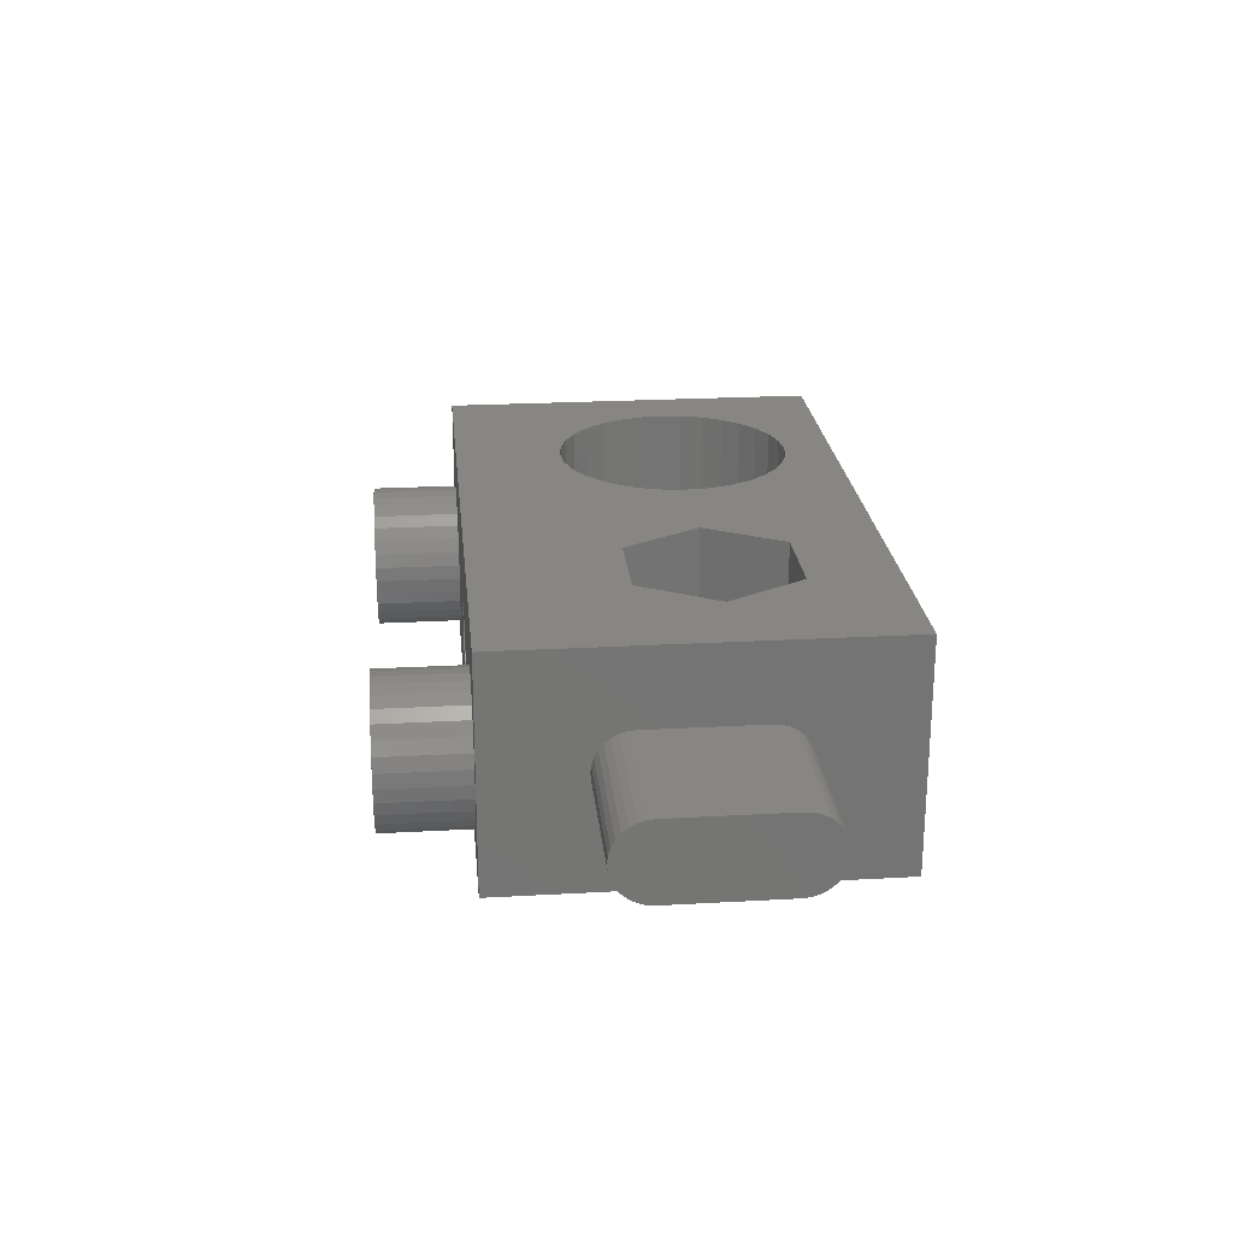
<metadata>
{"format":"stl","ext":"stl","renderer":"f3d","projection":"perspective","resolution":1024,"background":"white","views":[{"elev":23.4,"azim":-95.4,"up":"+Z"}]}
</metadata>
<code>
# stl→obj: 445 verts, 900 faces
v -17 -18.5 54
v -17 -23.5 60
v -17 -18.5 66
v -17 -23.51 59.94
v -17 -23.54 59.61
v -17 -23.65 59.23
v -17 -23.84 58.89
v -17 -24.09 58.59
v -17 -24.39 58.34
v -17 -24.73 58.15
v -17 -25.11 58.04
v -17 -25.44 58.01
v -17 -25.5 58
v -17 -31.5 58
v -17 -38.5 54
v -17 -31.56 58.01
v -17 -33.47 59.67
v -17 -33.5 60
v -17 -33.46 59.61
v -17 -33.35 59.23
v -17 -33.16 58.89
v -17 -32.91 58.59
v -17 -32.61 58.34
v -17 -32.27 58.15
v -17 -31.89 58.04
v -17 -23.51 60.06
v -17 -23.54 60.39
v -17 -23.65 60.77
v -17 -23.84 61.11
v -17 -24.09 61.41
v -17 -24.39 61.66
v -17 -24.73 61.85
v -17 -25.11 61.96
v -17 -25.17 61.97
v -17 -25.5 62
v -17 -31.5 62
v -17 -38.5 66
v -17 -31.83 61.97
v -17 -31.89 61.96
v -17 -33.47 60.33
v -17 -33.46 60.39
v -17 -33.35 60.77
v -17 -32.27 61.85
v -17 -32.61 61.66
v -17 -32.91 61.41
v -17 -33.16 61.11
v 17 -18.5 66
v 14 -30 66
v 17 -38.5 66
v 13.88 -28.83 66
v 13.54 -27.7 66
v 12.99 -26.67 66
v 12.24 -25.76 66
v 11.33 -25.01 66
v 10.3 -24.46 66
v 9.171 -24.12 66
v 8 -24 66
v 6.829 -24.12 66
v 2.115 -28.83 66
v -3.371 -30 66
v 2 -30 66
v 2.457 -27.7 66
v -5.686 -25.99 66
v 3.011 -26.67 66
v 3.757 -25.76 66
v 4.667 -25.01 66
v 5.704 -24.46 66
v -10.31 -25.99 66
v -12.63 -30 66
v 13.88 -31.17 66
v 13.54 -32.3 66
v 12.99 -33.33 66
v 12.24 -34.24 66
v 11.33 -34.99 66
v 10.3 -35.54 66
v 9.171 -35.88 66
v 8 -36 66
v 6.829 -35.88 66
v 2.115 -31.17 66
v 2.457 -32.3 66
v -5.686 -34.01 66
v 3.011 -33.33 66
v 3.757 -34.24 66
v 4.667 -34.99 66
v 5.704 -35.54 66
v -10.31 -34.01 66
v 17 -23.5 60
v 17 -18.5 54
v 17 -23.53 60.33
v 17 -23.54 60.39
v 17 -23.65 60.77
v 17 -23.84 61.11
v 17 -24.09 61.41
v 17 -24.39 61.66
v 17 -24.73 61.85
v 17 -25.11 61.96
v 17 -25.44 61.99
v 17 -25.5 62
v 17 -31.5 62
v 17 -31.56 61.99
v 17 -33.49 60.06
v 17 -33.46 60.39
v 17 -33.5 60
v 17 -33.35 60.77
v 17 -33.16 61.11
v 17 -32.91 61.41
v 17 -32.61 61.66
v 17 -32.27 61.85
v 17 -31.89 61.96
v 17 -23.53 59.67
v 17 -23.54 59.61
v 17 -23.65 59.23
v 17 -23.84 58.89
v 17 -24.09 58.59
v 17 -24.39 58.34
v 17 -24.73 58.15
v 17 -25.11 58.04
v 17 -25.17 58.03
v 17 -25.5 58
v 17 -31.5 58
v 17 -38.5 54
v 17 -31.83 58.03
v 17 -31.89 58.04
v 17 -33.49 59.94
v 17 -33.46 59.61
v 17 -33.35 59.23
v 17 -32.27 58.15
v 17 -32.61 58.34
v 17 -32.91 58.59
v 17 -33.16 58.89
v 0 -18.5 61
v 10.56 -18.5 62.46
v -11.27 -18.5 62.68
v -12 -18.5 62.75
v -10.56 -18.5 62.46
v 0.3902 -18.5 60.96
v 9.917 -18.5 62.12
v 0.7654 -18.5 60.85
v 9.348 -18.5 61.65
v -0.2512 -18.5 60.98
v 1.111 -18.5 60.66
v 8.882 -18.5 61.08
v -0.3902 -18.5 60.96
v -9.917 -18.5 62.12
v 0.2512 -18.5 60.98
v 1.663 -18.5 60.11
v 8.535 -18.5 60.44
v 1.414 -18.5 60.41
v 1.848 -18.5 59.77
v 8.322 -18.5 59.73
v 1.962 -18.5 59.39
v 8.25 -18.5 59
v 1.975 -18.5 59.25
v 2 -18.5 59
v 1.986 -18.5 58.86
v 1.962 -18.5 58.61
v 8.322 -18.5 58.27
v 1.848 -18.5 58.23
v 8.535 -18.5 57.56
v 1.663 -18.5 57.89
v 8.882 -18.5 56.92
v 1.414 -18.5 57.59
v 1.111 -18.5 57.34
v 9.348 -18.5 56.35
v 0.7654 -18.5 57.15
v 9.917 -18.5 55.88
v 0.3902 -18.5 57.04
v 11.27 -18.5 62.68
v 12 -18.5 62.75
v 12.73 -18.5 62.68
v 13.44 -18.5 62.46
v 14.08 -18.5 62.12
v 14.65 -18.5 61.65
v 15.12 -18.5 61.08
v 15.46 -18.5 60.44
v 15.68 -18.5 59.73
v 15.75 -18.5 59
v -11.27 -18.5 55.32
v 12.73 -18.5 55.32
v 12 -18.5 55.25
v 13.44 -18.5 55.54
v 14.08 -18.5 55.88
v 14.65 -18.5 56.35
v 15.12 -18.5 56.92
v 15.46 -18.5 57.56
v 15.68 -18.5 58.27
v -12.73 -18.5 62.68
v -13.44 -18.5 62.46
v -14.08 -18.5 62.12
v -14.65 -18.5 61.65
v -15.12 -18.5 61.08
v -15.46 -18.5 60.44
v -15.68 -18.5 59.73
v -15.75 -18.5 59
v -15.68 -18.5 58.27
v -15.46 -18.5 57.56
v -15.12 -18.5 56.92
v -14.65 -18.5 56.35
v -14.08 -18.5 55.88
v -13.44 -18.5 55.54
v -12.73 -18.5 55.32
v -12 -18.5 55.25
v -0.7654 -18.5 60.85
v -9.348 -18.5 61.65
v -1.111 -18.5 60.66
v -8.882 -18.5 61.08
v -1.414 -18.5 60.41
v -1.663 -18.5 60.11
v -8.535 -18.5 60.44
v -1.848 -18.5 59.77
v -8.322 -18.5 59.73
v -1.962 -18.5 59.39
v -8.25 -18.5 59
v -1.975 -18.5 59.25
v -2 -18.5 59
v -1.986 -18.5 58.86
v -1.962 -18.5 58.61
v -8.322 -18.5 58.27
v -1.848 -18.5 58.23
v -8.535 -18.5 57.56
v -1.663 -18.5 57.89
v -8.882 -18.5 56.92
v -1.414 -18.5 57.59
v -1.111 -18.5 57.34
v -9.348 -18.5 56.35
v -0.7654 -18.5 57.15
v -9.917 -18.5 55.88
v -0.3902 -18.5 57.04
v -10.56 -18.5 55.54
v -0.139 -18.5 57.01
v 0 -18.5 57
v 10.56 -18.5 55.54
v 0.139 -18.5 57.01
v 11.27 -18.5 55.32
v 14 -30 54
v 13.88 -31.17 54
v 13.54 -32.3 54
v 12.99 -33.33 54
v 12.24 -34.24 54
v 11.33 -34.99 54
v 10.3 -35.54 54
v 9.171 -35.88 54
v 8 -36 54
v 6.829 -35.88 54
v 2.115 -31.17 54
v -3.371 -30 54
v 2 -30 54
v 2.457 -32.3 54
v -5.686 -34.01 54
v 3.011 -33.33 54
v 3.757 -34.24 54
v 4.667 -34.99 54
v 5.704 -35.54 54
v -10.31 -34.01 54
v -12.63 -30 54
v 13.88 -28.83 54
v 13.54 -27.7 54
v 12.99 -26.67 54
v 12.24 -25.76 54
v 11.33 -25.01 54
v 10.3 -24.46 54
v 9.171 -24.12 54
v 8 -24 54
v 6.829 -24.12 54
v 5.704 -24.46 54
v 2.115 -28.83 54
v 2.457 -27.7 54
v -5.686 -25.99 54
v 3.011 -26.67 54
v 3.757 -25.76 54
v 4.667 -25.01 54
v -10.31 -25.99 54
v 0 -38.5 61
v -0.1536 -38.5 60.98
v -0.3902 -38.5 60.96
v -0.7654 -38.5 60.85
v -1.111 -38.5 60.66
v -1.414 -38.5 60.41
v -1.663 -38.5 60.11
v -1.848 -38.5 59.77
v -1.962 -38.5 59.39
v -1.985 -38.5 59.15
v -2 -38.5 59
v -1.977 -38.5 58.76
v -1.962 -38.5 58.61
v -1.848 -38.5 58.23
v -1.663 -38.5 57.89
v -1.414 -38.5 57.59
v -0.2365 -38.5 57.02
v 0 -38.5 57
v -0.3902 -38.5 57.04
v -0.7654 -38.5 57.15
v -1.111 -38.5 57.34
v 0.1536 -38.5 60.98
v 0.3902 -38.5 60.96
v 0.7654 -38.5 60.85
v 1.111 -38.5 60.66
v 1.414 -38.5 60.41
v 1.663 -38.5 60.11
v 1.848 -38.5 59.77
v 1.962 -38.5 59.39
v 1.985 -38.5 59.15
v 2 -38.5 59
v 1.977 -38.5 58.76
v 1.962 -38.5 58.61
v 1.848 -38.5 58.23
v 1.663 -38.5 57.89
v 1.414 -38.5 57.59
v 1.111 -38.5 57.34
v 0.2365 -38.5 57.02
v 0.7654 -38.5 57.15
v 0.3902 -38.5 57.04
v 15.75 -14 59
v 15.68 -14 59.73
v 12.73 -14 62.68
v 11.27 -14 62.68
v 12 -14 62.75
v 13.44 -14 62.46
v 10.56 -14 62.46
v 14.08 -14 62.12
v 9.917 -14 62.12
v 14.65 -14 61.65
v 9.348 -14 61.65
v 15.12 -14 61.08
v 8.882 -14 61.08
v 15.46 -14 60.44
v 8.535 -14 60.44
v 8.322 -14 59.73
v 8.25 -14 59
v 15.68 -14 58.27
v 8.322 -14 58.27
v 15.46 -14 57.56
v 8.535 -14 57.56
v 15.12 -14 56.92
v 8.882 -14 56.92
v 14.65 -14 56.35
v 9.348 -14 56.35
v 14.08 -14 55.88
v 9.917 -14 55.88
v 13.44 -14 55.54
v 10.56 -14 55.54
v 12.73 -14 55.32
v 11.27 -14 55.32
v 12 -14 55.25
v -8.25 -14 59
v -8.322 -14 59.73
v -8.535 -14 60.44
v -10.56 -14 62.46
v -9.917 -14 62.12
v -13.44 -14 62.46
v -12.73 -14 62.68
v -15.12 -14 61.08
v -15.46 -14 60.44
v -8.322 -14 58.27
v -9.917 -14 55.88
v -10.56 -14 55.54
v -8.882 -14 61.08
v -9.348 -14 61.65
v -12 -14 62.75
v -11.27 -14 62.68
v -15.68 -14 59.73
v -15.75 -14 59
v -14.65 -14 61.65
v -14.08 -14 62.12
v -9.348 -14 56.35
v -12 -14 55.25
v -12.73 -14 55.32
v -8.535 -14 57.56
v -8.882 -14 56.92
v -15.68 -14 58.27
v -15.12 -14 56.92
v -14.65 -14 56.35
v -15.46 -14 57.56
v -11.27 -14 55.32
v -14.08 -14 55.88
v -13.44 -14 55.54
v -25 -23.54 60.39
v -25 -23.5 60
v 25 -23.54 60.39
v 25 -33.5 60
v 25 -33.46 59.61
v -25 -33.46 59.61
v 25 -25.11 58.04
v 25 -25.5 58
v -25 -25.5 58
v 25 -31.5 62
v 25 -25.5 62
v -25 -25.5 62
v -25 -31.5 62
v -25 -23.54 59.61
v 25 -23.54 59.61
v 25 -31.5 58
v -25 -31.5 58
v 25 -31.89 58.04
v -25 -33.5 60
v -25 -33.46 60.39
v 25 -23.84 61.11
v 25 -24.09 61.41
v -25 -24.09 61.41
v -25 -23.84 61.11
v 25 -23.5 60
v -25 -32.27 58.15
v -25 -31.89 58.04
v 25 -32.27 58.15
v -25 -23.65 59.23
v -25 -23.65 60.77
v -25 -23.84 58.89
v -25 -24.09 58.59
v -25 -24.39 58.34
v -25 -24.39 61.66
v -25 -24.73 58.15
v -25 -24.73 61.85
v -25 -25.11 58.04
v -25 -25.11 61.96
v -25 -31.89 61.96
v -25 -32.27 61.85
v -25 -32.61 58.34
v -25 -32.61 61.66
v -25 -32.91 58.59
v -25 -32.91 61.41
v -25 -33.16 58.89
v -25 -33.16 61.11
v -25 -33.35 59.23
v -25 -33.35 60.77
v 25 -23.65 60.77
v 25 -23.65 59.23
v 25 -23.84 58.89
v 25 -24.09 58.59
v 25 -24.39 61.66
v 25 -24.39 58.34
v 25 -24.73 61.85
v 25 -24.73 58.15
v 25 -25.11 61.96
v 25 -31.89 61.96
v 25 -32.27 61.85
v 25 -32.61 61.66
v 25 -32.61 58.34
v 25 -32.91 61.41
v 25 -32.91 58.59
v 25 -33.16 61.11
v 25 -33.16 58.89
v 25 -33.35 60.77
v 25 -33.35 59.23
v 25 -33.46 60.39
v 2 -30 59
f 1 2 3
f 1 4 2
f 1 5 4
f 1 6 5
f 1 7 6
f 1 8 7
f 1 9 8
f 1 10 9
f 1 11 10
f 1 12 11
f 1 13 12
f 1 14 13
f 15 14 1
f 14 15 16
f 17 15 18
f 19 15 17
f 20 15 19
f 21 15 20
f 22 15 21
f 23 15 22
f 24 15 23
f 25 15 24
f 16 15 25
f 26 3 2
f 27 3 26
f 28 3 27
f 29 3 28
f 30 3 29
f 31 3 30
f 32 3 31
f 33 3 32
f 34 3 33
f 35 3 34
f 36 3 35
f 37 36 38
f 37 38 39
f 37 18 15
f 18 37 40
f 40 37 41
f 41 37 42
f 36 37 3
f 43 37 39
f 44 37 43
f 45 37 44
f 46 37 45
f 42 37 46
f 47 48 49
f 47 50 48
f 47 51 50
f 47 52 51
f 47 53 52
f 47 54 53
f 47 55 54
f 47 56 55
f 47 57 56
f 47 58 57
f 3 58 47
f 59 60 61
f 62 60 59
f 63 62 64
f 63 64 65
f 63 65 66
f 62 63 60
f 67 63 66
f 58 3 67
f 67 3 63
f 68 3 69
f 63 3 68
f 70 49 48
f 71 49 70
f 72 49 71
f 73 49 72
f 74 49 73
f 75 49 74
f 76 49 75
f 77 49 76
f 78 49 77
f 60 79 61
f 60 80 79
f 81 80 60
f 80 81 82
f 82 81 83
f 83 81 84
f 81 85 84
f 37 85 81
f 85 37 78
f 37 81 86
f 78 37 49
f 69 37 86
f 37 69 3
f 47 87 88
f 47 89 87
f 47 90 89
f 47 91 90
f 47 92 91
f 47 93 92
f 47 94 93
f 47 95 94
f 47 96 95
f 47 97 96
f 47 98 97
f 47 99 98
f 49 99 47
f 99 49 100
f 49 101 102
f 101 49 103
f 104 49 102
f 105 49 104
f 106 49 105
f 107 49 106
f 108 49 107
f 109 49 108
f 100 49 109
f 110 88 87
f 111 88 110
f 112 88 111
f 113 88 112
f 114 88 113
f 115 88 114
f 116 88 115
f 117 88 116
f 118 88 117
f 119 88 118
f 120 88 119
f 121 120 122
f 121 122 123
f 121 124 103
f 121 103 49
f 124 121 125
f 125 121 126
f 120 121 88
f 127 121 123
f 128 121 127
f 129 121 128
f 130 121 129
f 126 121 130
f 131 47 132
f 3 133 134
f 47 131 3
f 3 135 133
f 136 132 137
f 3 131 135
f 138 137 139
f 140 135 131
f 141 139 142
f 143 135 140
f 135 143 144
f 132 145 131
f 132 136 145
f 137 138 136
f 139 141 138
f 146 142 147
f 142 148 141
f 142 146 148
f 147 149 146
f 150 149 147
f 150 151 149
f 152 151 150
f 151 152 153
f 152 154 153
f 152 155 154
f 152 156 155
f 157 156 152
f 157 158 156
f 159 158 157
f 158 159 160
f 161 160 159
f 160 161 162
f 162 161 163
f 164 163 161
f 163 164 165
f 166 165 164
f 165 166 167
f 168 47 169
f 47 170 169
f 47 171 170
f 47 172 171
f 47 173 172
f 47 174 173
f 47 175 174
f 47 176 175
f 47 177 176
f 88 177 47
f 1 178 88
f 179 88 180
f 181 88 179
f 182 88 181
f 183 88 182
f 184 88 183
f 185 88 184
f 186 88 185
f 177 88 186
f 132 47 168
f 187 3 134
f 188 3 187
f 189 3 188
f 190 3 189
f 191 3 190
f 192 3 191
f 193 3 192
f 194 3 193
f 1 194 195
f 194 1 3
f 196 1 195
f 197 1 196
f 198 1 197
f 199 1 198
f 200 1 199
f 201 1 200
f 202 1 201
f 178 1 202
f 203 144 143
f 144 203 204
f 205 204 203
f 204 205 206
f 207 206 205
f 208 206 207
f 206 208 209
f 210 209 208
f 210 211 209
f 212 211 210
f 213 212 214
f 213 214 215
f 212 213 211
f 216 213 215
f 217 213 216
f 217 218 213
f 219 218 217
f 220 219 221
f 222 221 223
f 219 220 218
f 222 223 224
f 225 224 226
f 227 226 228
f 229 228 230
f 229 230 231
f 221 222 220
f 232 167 166
f 167 232 233
f 224 225 222
f 233 232 231
f 226 227 225
f 229 231 232
f 228 229 227
f 234 229 232
f 234 178 229
f 88 234 180
f 234 88 178
f 121 235 88
f 121 236 235
f 121 237 236
f 121 238 237
f 121 239 238
f 121 240 239
f 121 241 240
f 121 242 241
f 121 243 242
f 121 244 243
f 245 246 247
f 248 246 245
f 249 248 250
f 249 250 251
f 249 251 252
f 248 249 246
f 253 249 252
f 15 253 244
f 15 244 121
f 253 15 249
f 254 15 255
f 249 15 254
f 256 88 235
f 257 88 256
f 258 88 257
f 259 88 258
f 260 88 259
f 261 88 260
f 262 88 261
f 263 88 262
f 264 88 263
f 1 264 265
f 246 266 247
f 246 267 266
f 268 267 246
f 267 268 269
f 269 268 270
f 270 268 271
f 268 265 271
f 1 265 268
f 1 268 272
f 264 1 88
f 255 1 272
f 1 255 15
f 37 273 49
f 37 274 273
f 37 275 274
f 37 276 275
f 37 277 276
f 37 278 277
f 37 279 278
f 37 280 279
f 37 281 280
f 37 282 281
f 37 283 282
f 15 283 37
f 283 15 284
f 284 15 285
f 285 15 286
f 286 15 287
f 287 15 288
f 289 15 290
f 291 15 289
f 292 15 291
f 293 15 292
f 288 15 293
f 294 49 273
f 295 49 294
f 296 49 295
f 297 49 296
f 298 49 297
f 299 49 298
f 300 49 299
f 301 49 300
f 302 49 301
f 303 49 302
f 121 303 304
f 121 304 305
f 121 305 306
f 121 306 307
f 121 307 308
f 121 308 309
f 121 290 15
f 290 121 310
f 303 121 49
f 311 121 309
f 312 121 311
f 310 121 312
f 176 313 314
f 313 176 177
f 315 316 317
f 318 316 315
f 318 319 316
f 320 319 318
f 320 321 319
f 322 321 320
f 322 323 321
f 324 323 322
f 324 325 323
f 326 325 324
f 326 327 325
f 314 327 326
f 314 328 327
f 313 328 314
f 313 329 328
f 330 329 313
f 330 331 329
f 332 331 330
f 332 333 331
f 334 333 332
f 334 335 333
f 336 335 334
f 336 337 335
f 338 337 336
f 338 339 337
f 340 339 338
f 340 341 339
f 342 341 340
f 342 343 341
f 343 342 344
f 177 330 313
f 330 177 186
f 234 344 180
f 344 234 343
f 318 172 320
f 172 318 171
f 321 132 319
f 132 321 137
f 150 327 328
f 327 150 147
f 174 326 324
f 326 174 175
f 320 173 322
f 173 320 172
f 315 171 318
f 171 315 170
f 316 169 317
f 169 316 168
f 157 329 331
f 329 157 152
f 147 325 327
f 325 147 142
f 185 334 332
f 334 185 184
f 181 338 182
f 338 181 340
f 180 342 179
f 342 180 344
f 166 341 232
f 341 166 339
f 159 331 333
f 331 159 157
f 175 314 326
f 314 175 176
f 173 324 322
f 324 173 174
f 317 170 315
f 170 317 169
f 152 328 329
f 328 152 150
f 319 168 316
f 168 319 132
f 323 137 321
f 137 323 139
f 142 323 325
f 323 142 139
f 186 332 330
f 332 186 185
f 179 340 181
f 340 179 342
f 182 336 183
f 336 182 338
f 184 336 334
f 336 184 183
f 232 343 234
f 343 232 341
f 161 333 335
f 333 161 159
f 164 335 337
f 335 164 161
f 164 339 166
f 339 164 337
f 211 345 346
f 345 211 213
f 209 346 347
f 346 209 211
f 348 144 349
f 144 348 135
f 350 187 351
f 187 350 188
f 192 352 353
f 352 192 191
f 213 354 345
f 354 213 218
f 229 355 227
f 355 229 356
f 204 357 358
f 357 204 206
f 206 347 357
f 347 206 209
f 359 133 360
f 133 359 134
f 194 361 362
f 361 194 193
f 191 363 352
f 363 191 190
f 363 189 364
f 189 363 190
f 227 365 225
f 365 227 355
f 201 366 202
f 366 201 367
f 360 135 348
f 135 360 133
f 349 204 358
f 204 349 144
f 193 353 361
f 353 193 192
f 351 134 359
f 134 351 187
f 364 188 350
f 188 364 189
f 218 368 354
f 368 218 220
f 222 365 369
f 365 222 225
f 195 362 370
f 362 195 194
f 198 371 372
f 371 198 197
f 197 373 371
f 373 197 196
f 202 374 178
f 374 202 366
f 178 356 229
f 356 178 374
f 220 369 368
f 369 220 222
f 198 375 199
f 375 198 372
f 199 376 200
f 376 199 375
f 360 351 359
f 348 351 360
f 348 350 351
f 349 350 348
f 349 364 350
f 358 364 349
f 358 363 364
f 357 363 358
f 357 352 363
f 347 352 357
f 347 353 352
f 346 353 347
f 346 361 353
f 345 361 346
f 345 362 361
f 354 362 345
f 354 370 362
f 368 370 354
f 368 373 370
f 369 373 368
f 369 371 373
f 365 371 369
f 365 372 371
f 355 372 365
f 355 375 372
f 356 375 355
f 356 376 375
f 374 376 356
f 374 367 376
f 367 374 366
f 196 370 373
f 370 196 195
f 200 367 201
f 367 200 376
f 26 377 27
f 377 26 378
f 89 90 379
f 125 380 124
f 380 125 381
f 17 382 19
f 119 383 384
f 383 119 118
f 13 385 12
f 98 386 387
f 386 98 99
f 388 36 35
f 36 388 389
f 5 378 4
f 378 5 390
f 391 111 110
f 120 384 392
f 384 120 119
f 393 13 14
f 13 393 385
f 122 392 394
f 392 122 120
f 16 393 14
f 101 103 380
f 395 40 396
f 40 395 18
f 397 93 398
f 93 397 92
f 29 399 30
f 399 29 400
f 4 378 2
f 401 110 87
f 110 401 391
f 401 89 379
f 89 401 87
f 2 378 26
f 402 25 24
f 25 402 403
f 127 394 404
f 394 127 123
f 403 16 25
f 16 403 393
f 394 123 122
f 390 377 378
f 405 377 390
f 405 406 377
f 407 406 405
f 407 400 406
f 408 400 407
f 408 399 400
f 409 399 408
f 409 410 399
f 411 410 409
f 411 412 410
f 413 412 411
f 413 414 412
f 385 414 413
f 385 388 414
f 393 388 385
f 393 389 388
f 403 389 393
f 403 415 389
f 402 415 403
f 402 416 415
f 417 416 402
f 417 418 416
f 419 418 417
f 419 420 418
f 421 420 419
f 421 422 420
f 423 422 421
f 423 424 422
f 382 424 423
f 382 396 424
f 396 382 395
f 380 103 124
f 395 17 18
f 17 395 382
f 379 391 401
f 425 391 379
f 425 426 391
f 397 426 425
f 397 427 426
f 398 427 397
f 398 428 427
f 429 428 398
f 429 430 428
f 431 430 429
f 431 432 430
f 433 432 431
f 433 383 432
f 387 383 433
f 387 384 383
f 386 384 387
f 386 392 384
f 434 392 386
f 434 394 392
f 435 394 434
f 435 404 394
f 436 404 435
f 436 437 404
f 438 437 436
f 438 439 437
f 440 439 438
f 440 441 439
f 442 441 440
f 442 443 441
f 444 443 442
f 444 381 443
f 381 444 380
f 99 100 386
f 389 38 36
f 38 389 415
f 93 429 398
f 429 93 94
f 399 31 30
f 31 399 410
f 409 8 9
f 8 409 408
f 115 428 430
f 428 115 114
f 428 113 427
f 113 428 114
f 8 407 7
f 407 8 408
f 128 404 437
f 404 128 127
f 417 24 23
f 24 417 402
f 107 438 436
f 438 107 106
f 418 45 44
f 45 418 420
f 105 438 106
f 438 105 440
f 422 45 420
f 45 422 46
f 396 42 424
f 42 396 41
f 102 442 104
f 442 102 444
f 101 444 102
f 444 101 380
f 41 396 40
f 414 35 34
f 35 414 388
f 97 98 387
f 96 387 433
f 387 96 97
f 33 414 34
f 94 431 429
f 431 94 95
f 410 32 31
f 32 410 412
f 427 112 426
f 112 427 113
f 7 405 6
f 405 7 407
f 411 9 10
f 9 411 409
f 116 430 432
f 430 116 115
f 130 443 126
f 443 130 441
f 421 20 423
f 20 421 21
f 423 19 382
f 19 423 20
f 126 381 125
f 381 126 443
f 129 437 439
f 437 129 128
f 419 23 22
f 23 419 417
f 129 441 130
f 441 129 439
f 419 21 421
f 21 419 22
f 104 440 105
f 440 104 442
f 424 46 422
f 46 424 42
f 109 435 434
f 435 109 108
f 415 43 39
f 43 415 416
f 100 434 386
f 434 100 109
f 38 415 39
f 108 436 435
f 436 108 107
f 416 44 43
f 44 416 418
f 95 433 431
f 433 95 96
f 412 33 32
f 33 412 414
f 426 111 391
f 111 426 112
f 6 390 5
f 390 6 405
f 117 432 383
f 432 117 116
f 413 10 11
f 10 413 411
f 385 11 12
f 11 385 413
f 383 118 117
f 425 92 397
f 92 425 91
f 28 400 29
f 400 28 406
f 27 406 28
f 406 27 377
f 379 91 425
f 91 379 90
f 302 151 153
f 151 302 301
f 295 145 136
f 145 295 294
f 230 290 231
f 290 230 289
f 281 214 212
f 214 281 282
f 305 155 156
f 155 305 304
f 295 138 296
f 138 295 136
f 278 208 207
f 208 278 279
f 277 203 276
f 203 277 205
f 226 291 228
f 291 226 292
f 297 148 298
f 148 297 141
f 300 146 149
f 146 300 299
f 445 153 154
f 302 445 303
f 445 302 153
f 155 445 154
f 304 445 155
f 445 304 303
f 282 215 214
f 215 282 283
f 278 205 277
f 205 278 207
f 287 223 221
f 223 287 288
f 228 289 230
f 289 228 291
f 167 311 165
f 311 167 312
f 307 158 160
f 158 307 306
f 165 309 163
f 309 165 311
f 274 131 273
f 131 274 140
f 273 145 294
f 145 273 131
f 299 148 146
f 148 299 298
f 301 149 151
f 149 301 300
f 275 140 274
f 140 275 143
f 223 293 224
f 293 223 288
f 283 216 215
f 216 283 284
f 284 217 216
f 217 284 285
f 286 221 219
f 221 286 287
f 231 310 233
f 310 231 290
f 167 310 312
f 310 167 233
f 163 308 162
f 308 163 309
f 308 160 162
f 160 308 307
f 306 156 158
f 156 306 305
f 296 141 297
f 141 296 138
f 276 143 275
f 143 276 203
f 224 292 226
f 292 224 293
f 285 219 217
f 219 285 286
f 279 210 208
f 210 279 280
f 280 212 210
f 212 280 281
f 246 63 268
f 63 246 60
f 69 272 68
f 272 69 255
f 272 63 68
f 63 272 268
f 86 255 69
f 255 86 254
f 249 86 81
f 86 249 254
f 249 60 246
f 60 249 81
f 235 50 256
f 50 235 48
f 264 57 58
f 57 264 263
f 242 77 76
f 77 242 243
f 260 53 54
f 53 260 259
f 64 270 65
f 270 64 269
f 271 67 66
f 67 271 265
f 257 52 258
f 52 257 51
f 256 51 257
f 51 256 50
f 258 53 259
f 53 258 52
f 262 55 56
f 55 262 261
f 263 56 57
f 56 263 262
f 261 54 55
f 54 261 260
f 59 267 62
f 267 59 266
f 62 269 64
f 269 62 267
f 445 59 61
f 59 445 266
f 266 445 247
f 270 66 65
f 66 270 271
f 265 58 67
f 58 265 264
f 236 48 235
f 48 236 70
f 79 445 61
f 245 445 79
f 445 245 247
f 238 71 237
f 71 238 72
f 83 250 82
f 250 83 251
f 239 74 73
f 74 239 240
f 237 70 236
f 70 237 71
f 243 78 77
f 78 243 244
f 252 83 84
f 83 252 251
f 82 248 80
f 248 82 250
f 80 245 79
f 245 80 248
f 240 75 74
f 75 240 241
f 241 76 75
f 76 241 242
f 239 72 238
f 72 239 73
f 253 84 85
f 84 253 252
f 244 85 78
f 85 244 253

</code>
